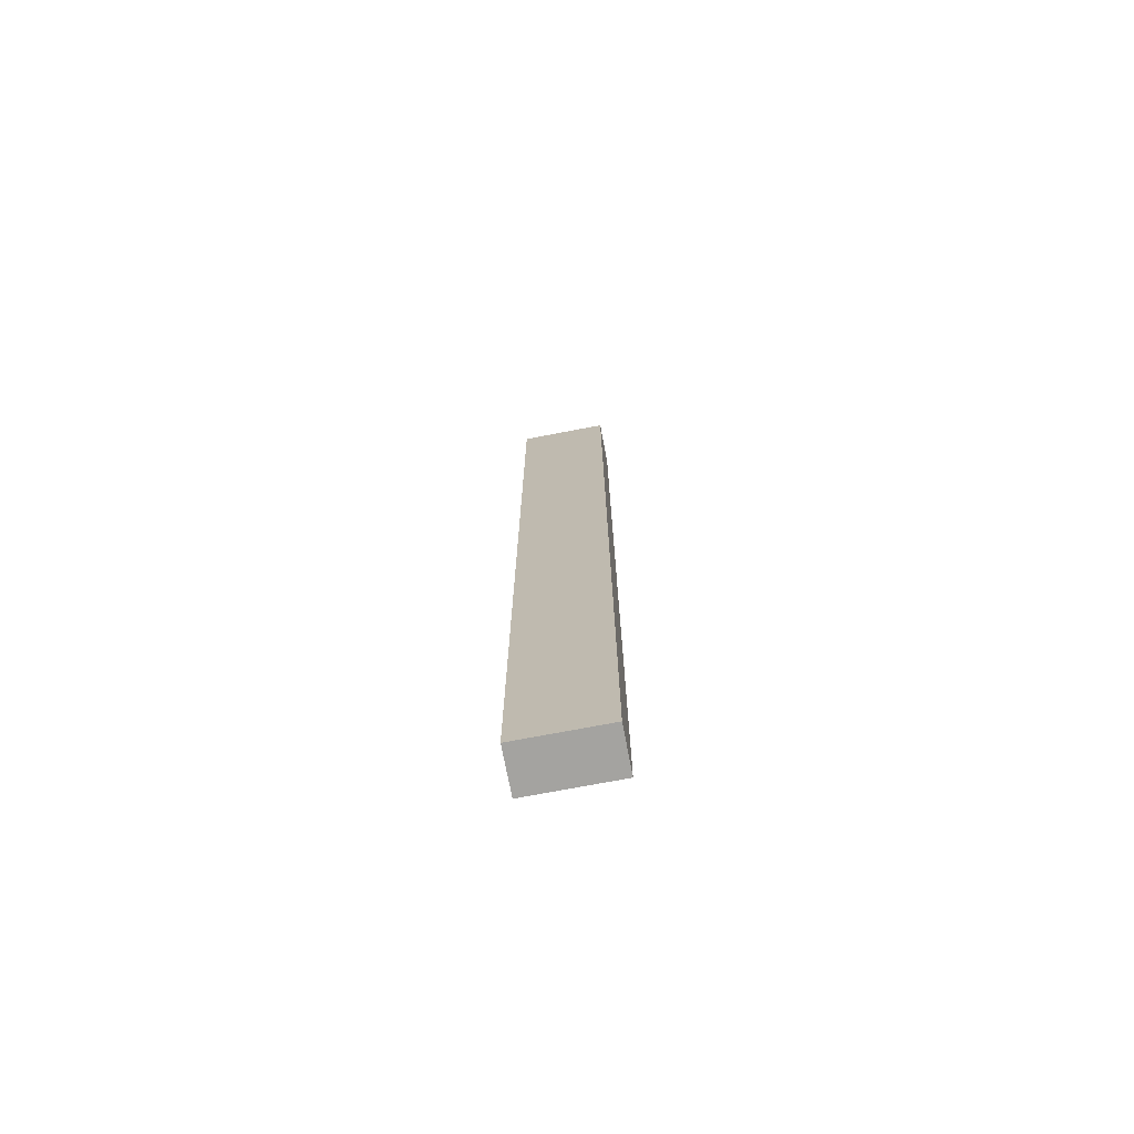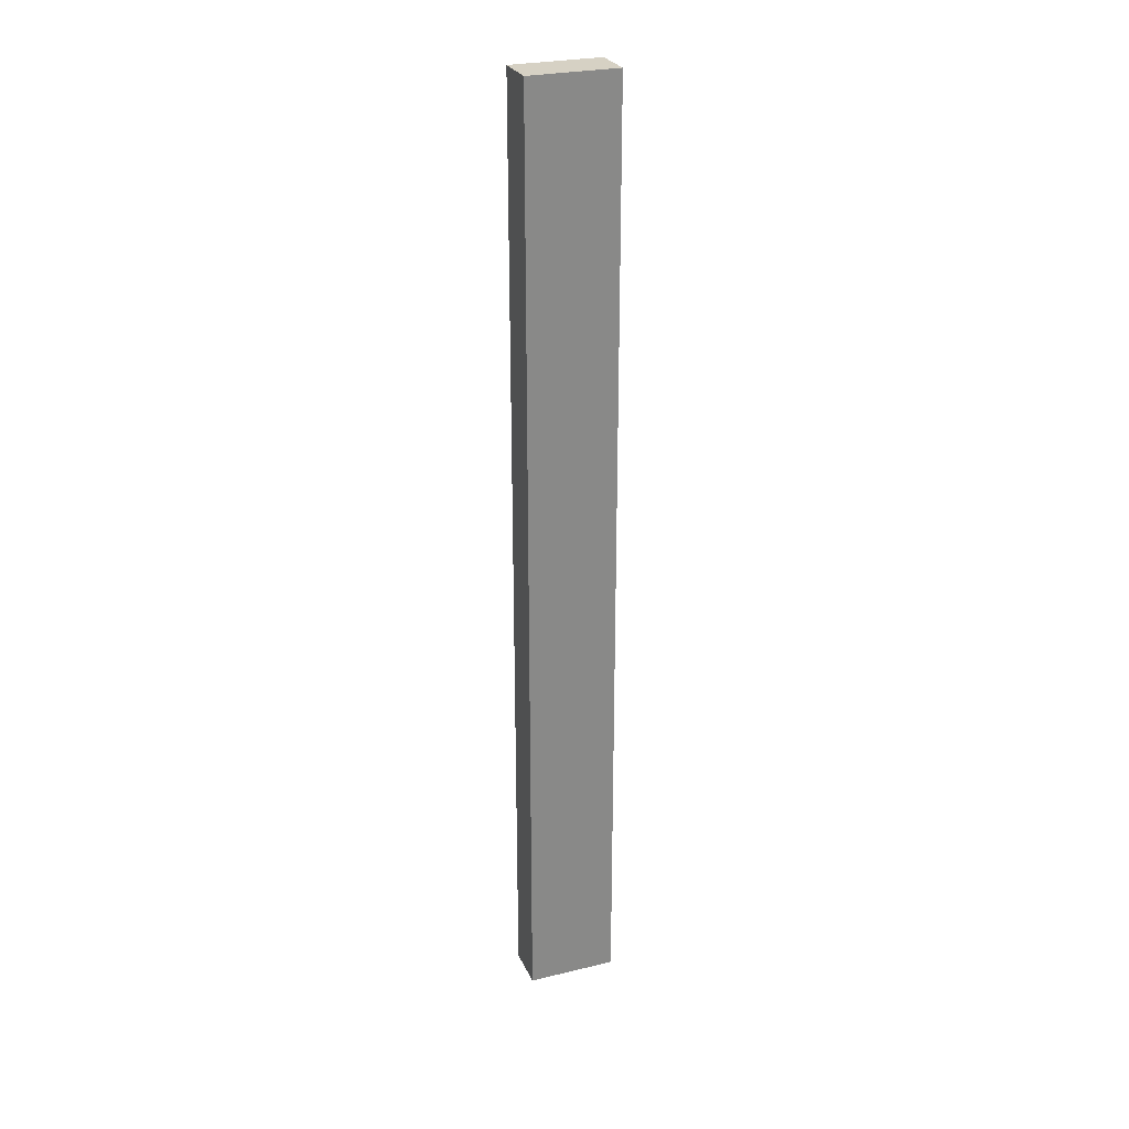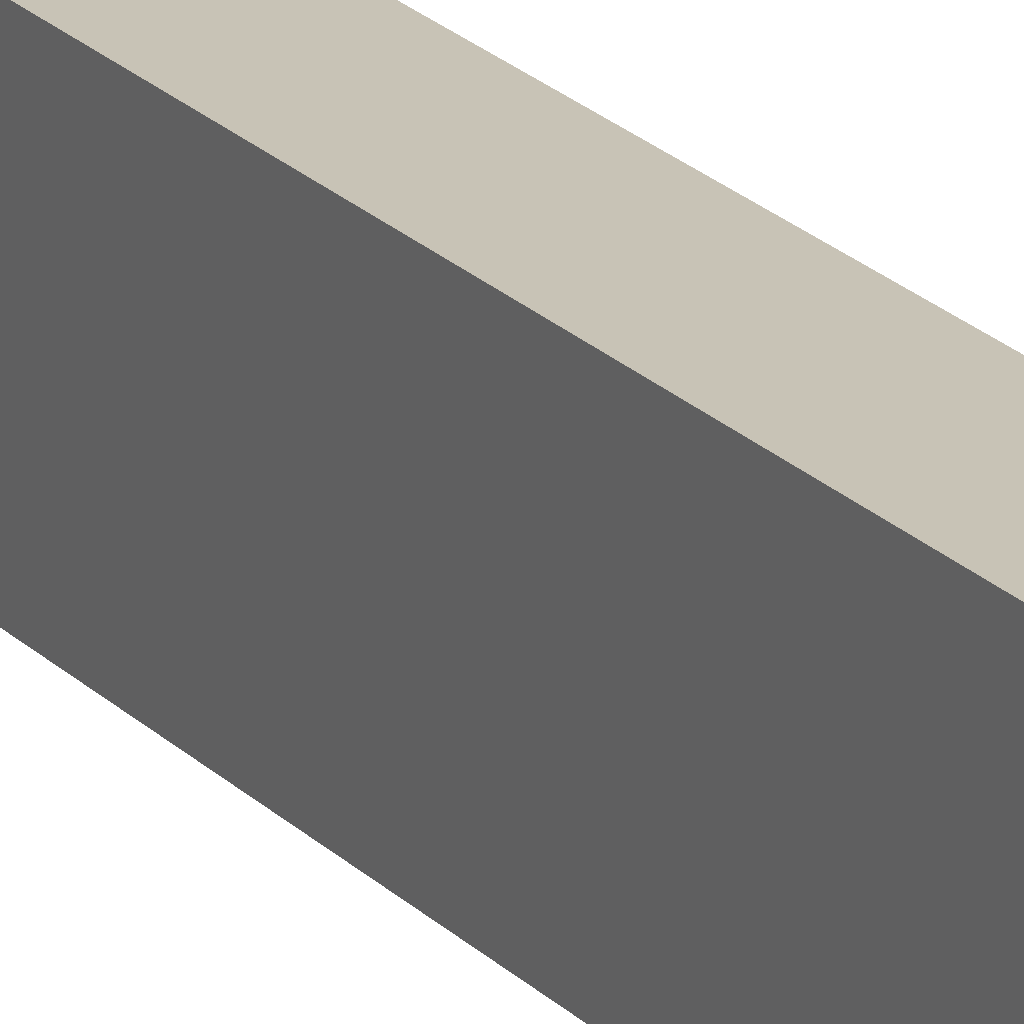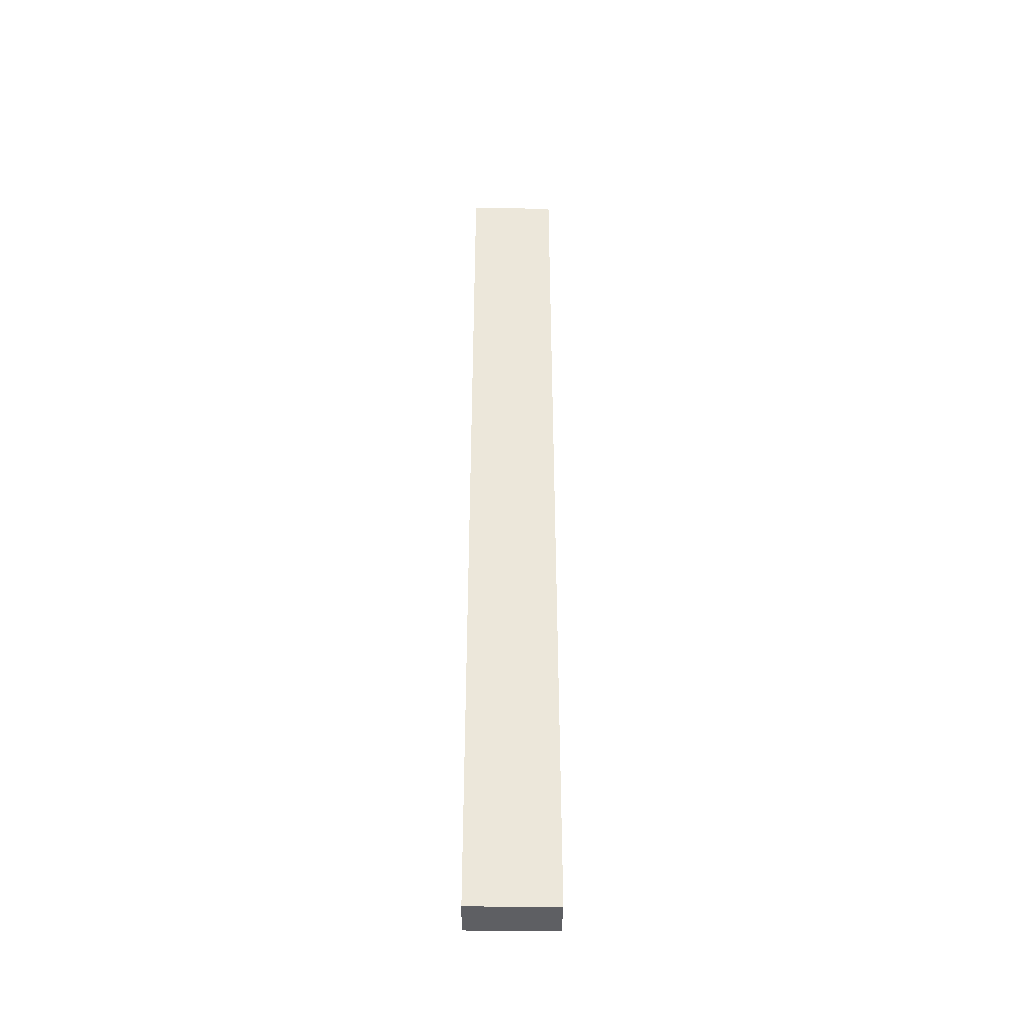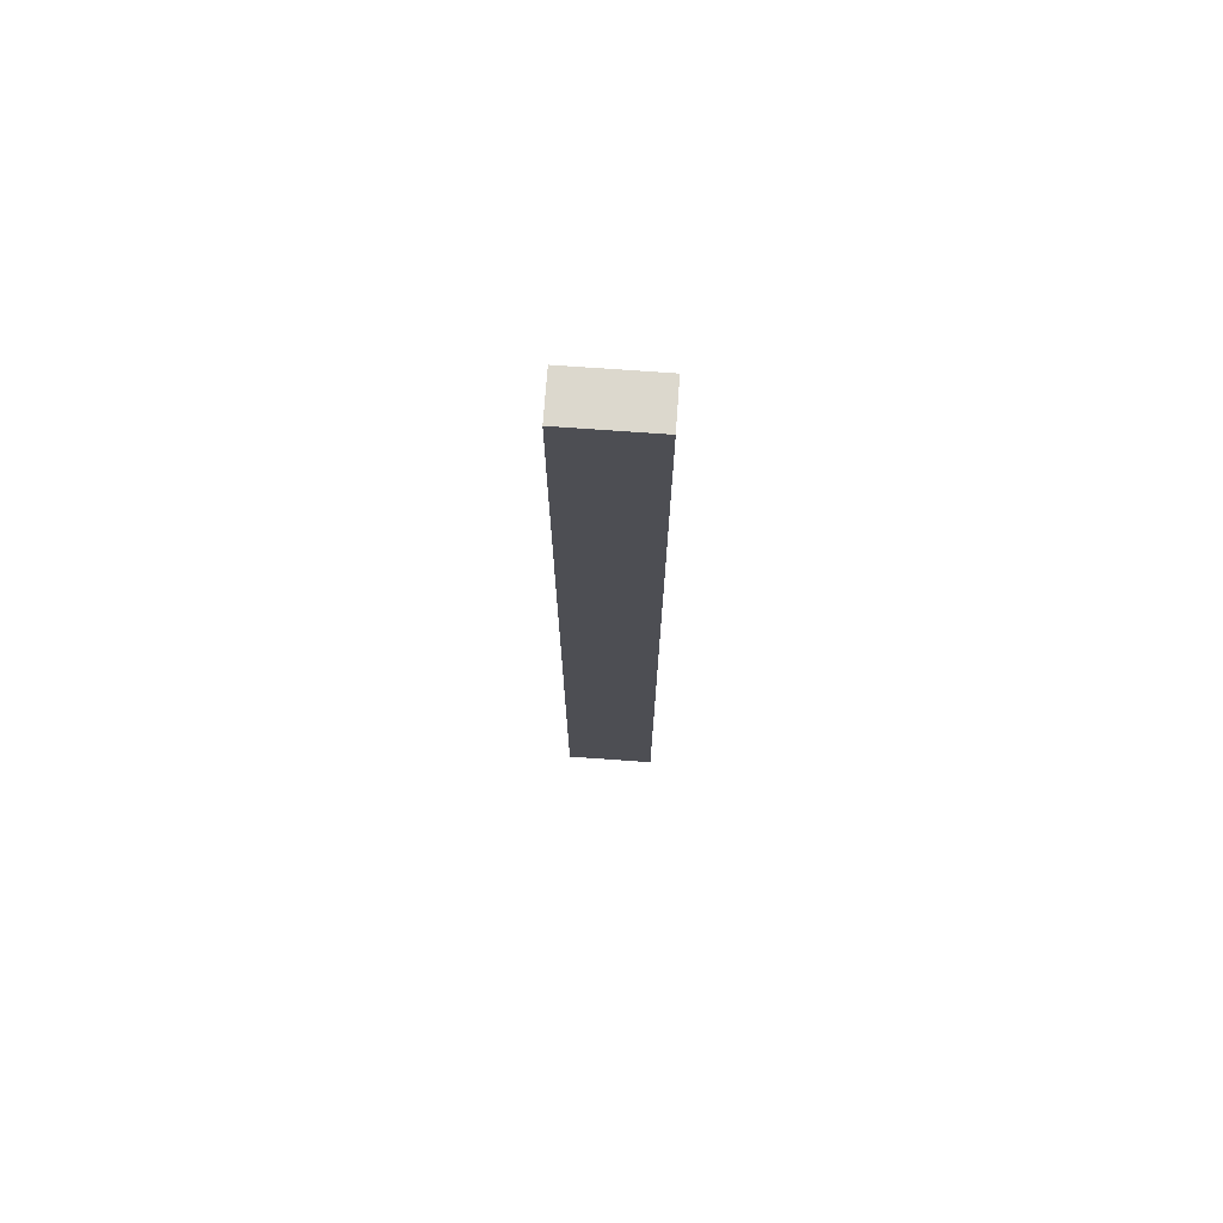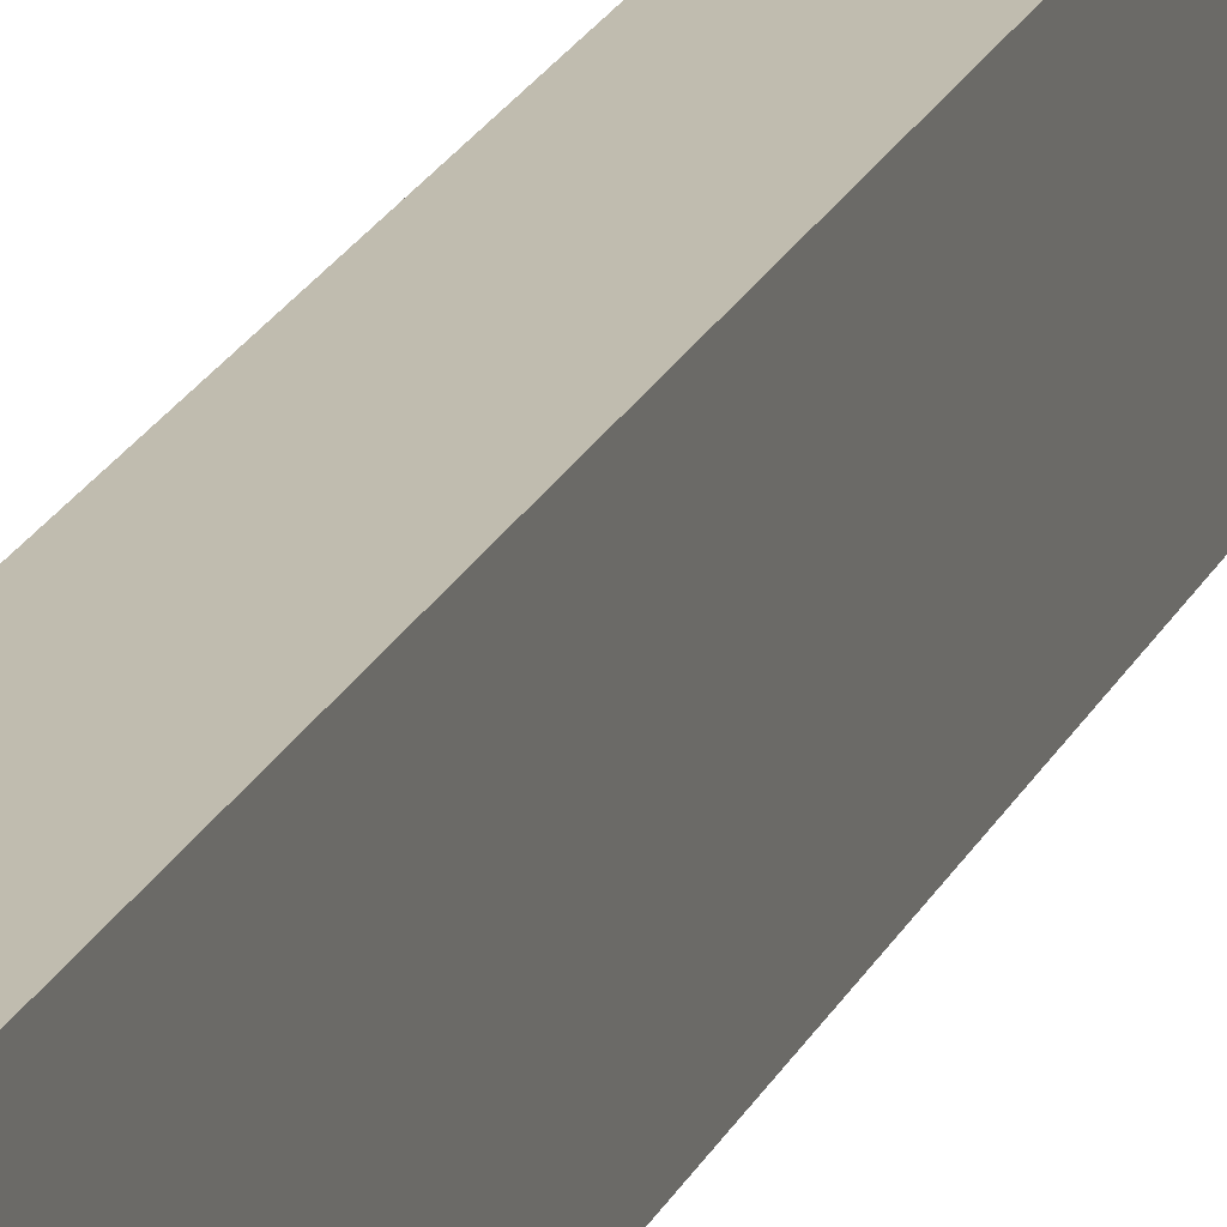
<metadata>
{"format":"obj","ext":"obj","renderer":"f3d","projection":"perspective","resolution":1024,"background":"white","views":[{"elev":-72.9,"azim":-79.2,"up":"+Z"},{"elev":26.9,"azim":-110.5,"up":"+Z"},{"elev":19.5,"azim":-28.3,"up":"+Y"},{"elev":-40.9,"azim":89.1,"up":"+Z"},{"elev":72.6,"azim":94.1,"up":"+Z"},{"elev":16.3,"azim":-164.7,"up":"+Y"}]}
</metadata>
<code>
o
v -1.8 5.6 -1.6
v -2.1 5.6 -1.6
v -1.8 5.6 -8
v -2.1 5.6 -8
v -1.8 6.2 -1.6
v -2.1 6.2 -1.6
v -1.8 6.2 -8
v -2.1 6.2 -8
v -1.8 5.6 -1.6
v -1.8 5.6 -8
v -1.8 6.2 -1.6
v -1.8 6.2 -8
v -2.1 5.6 -1.6
v -2.1 5.6 -8
v -2.1 6.2 -1.6
v -2.1 6.2 -8
v -1.8 5.6 -1.6
v -1.8 6.2 -1.6
v -2.1 5.6 -1.6
v -2.1 6.2 -1.6
v -1.8 5.6 -8
v -1.8 6.2 -8
v -2.1 5.6 -8
v -2.1 6.2 -8
f 1 2 3
f 3 2 4
f 7 6 5
f 8 6 7
f 9 10 11
f 11 10 12
f 15 14 13
f 16 14 15
f 17 18 19
f 19 18 20
f 23 22 21
f 24 22 23

</code>
